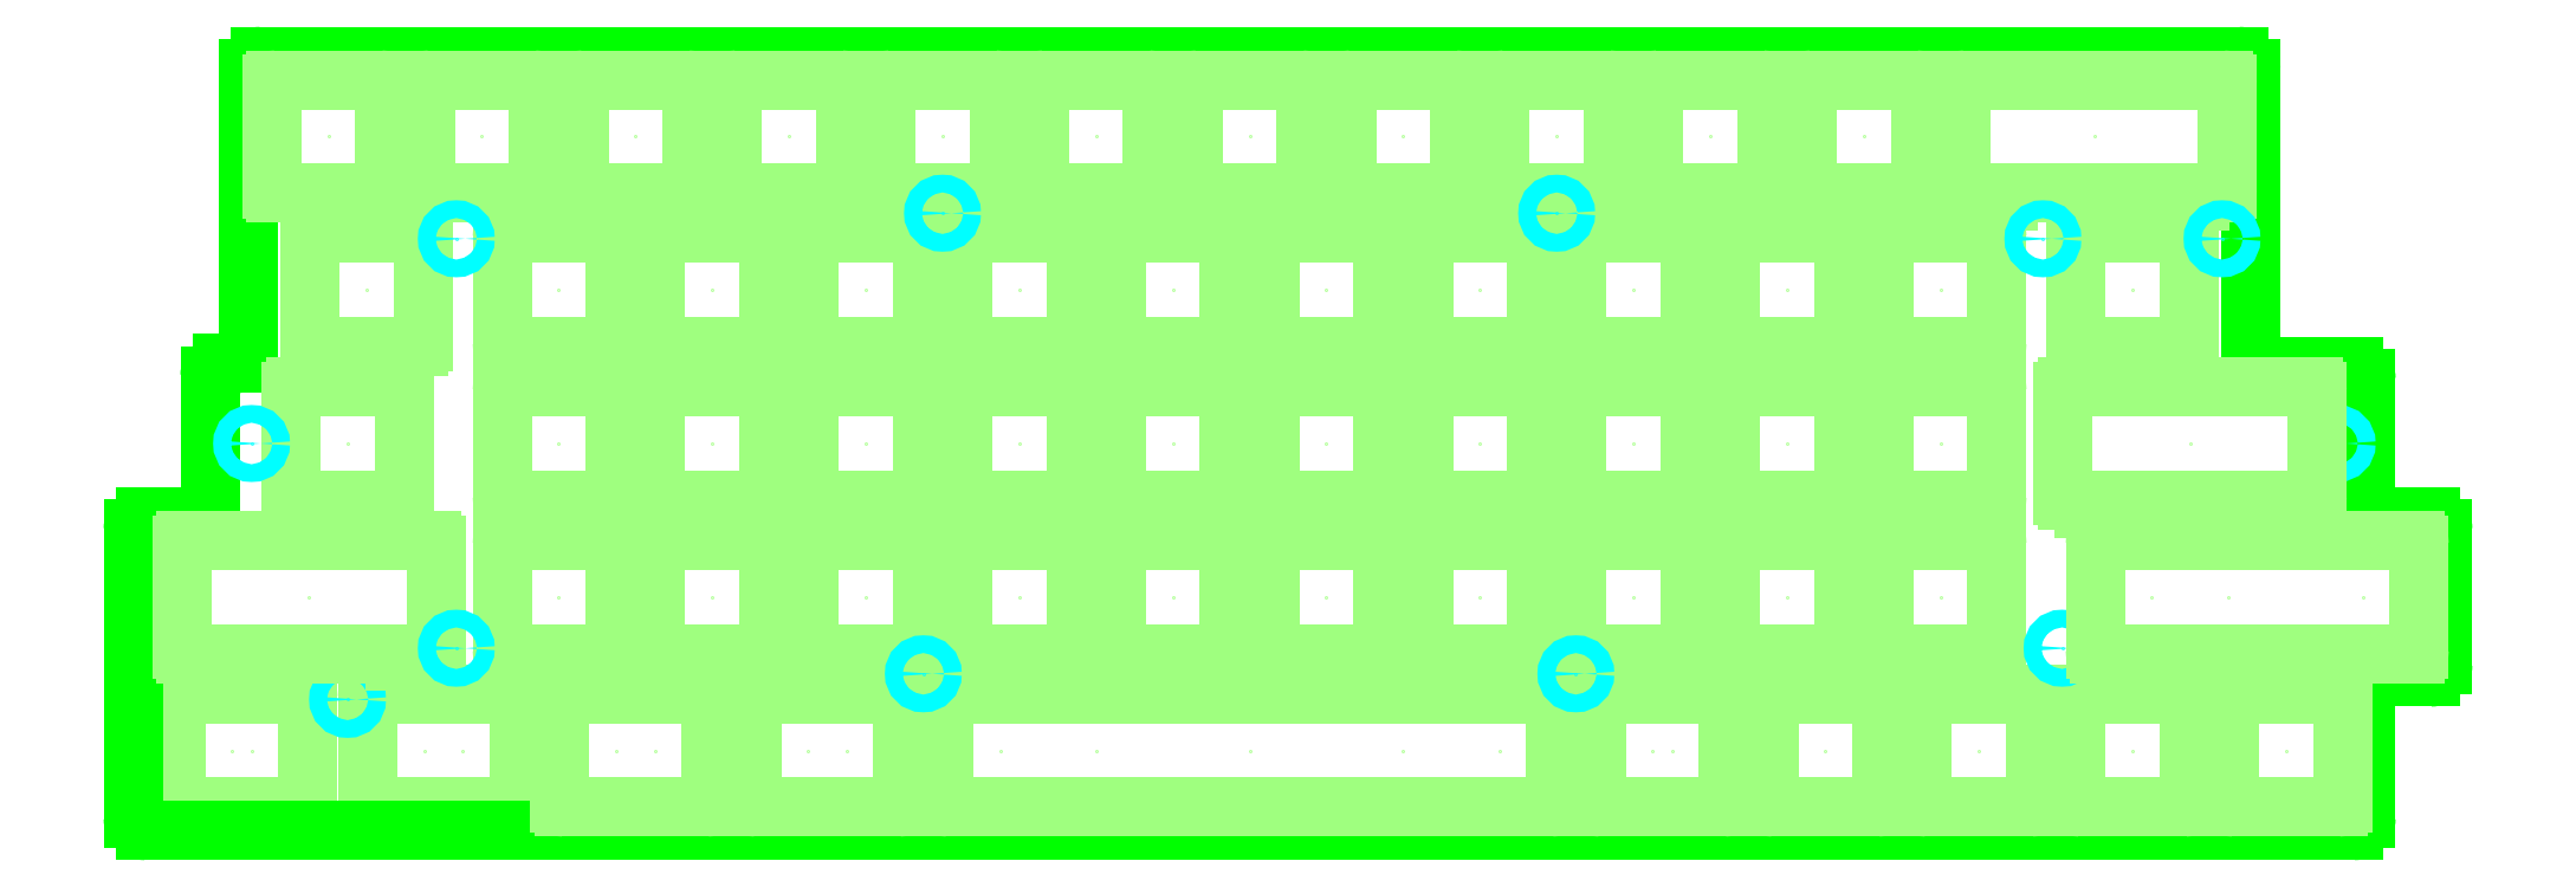
<metadata>
{"format":"dxf","ext":"dxf","renderer":"ezdxf+matplotlib","layout":"modelspace","background":"white","min_lineweight":24,"dpi":150}
</metadata>
<code>
0
SECTION
2
ENTITIES
0
INSERT
8
0
2
SSPLATE_NAAN_REV1_5
10
-110.4
20
-26.81
30
0
0
ENDSEC
0
EOF

</code>
